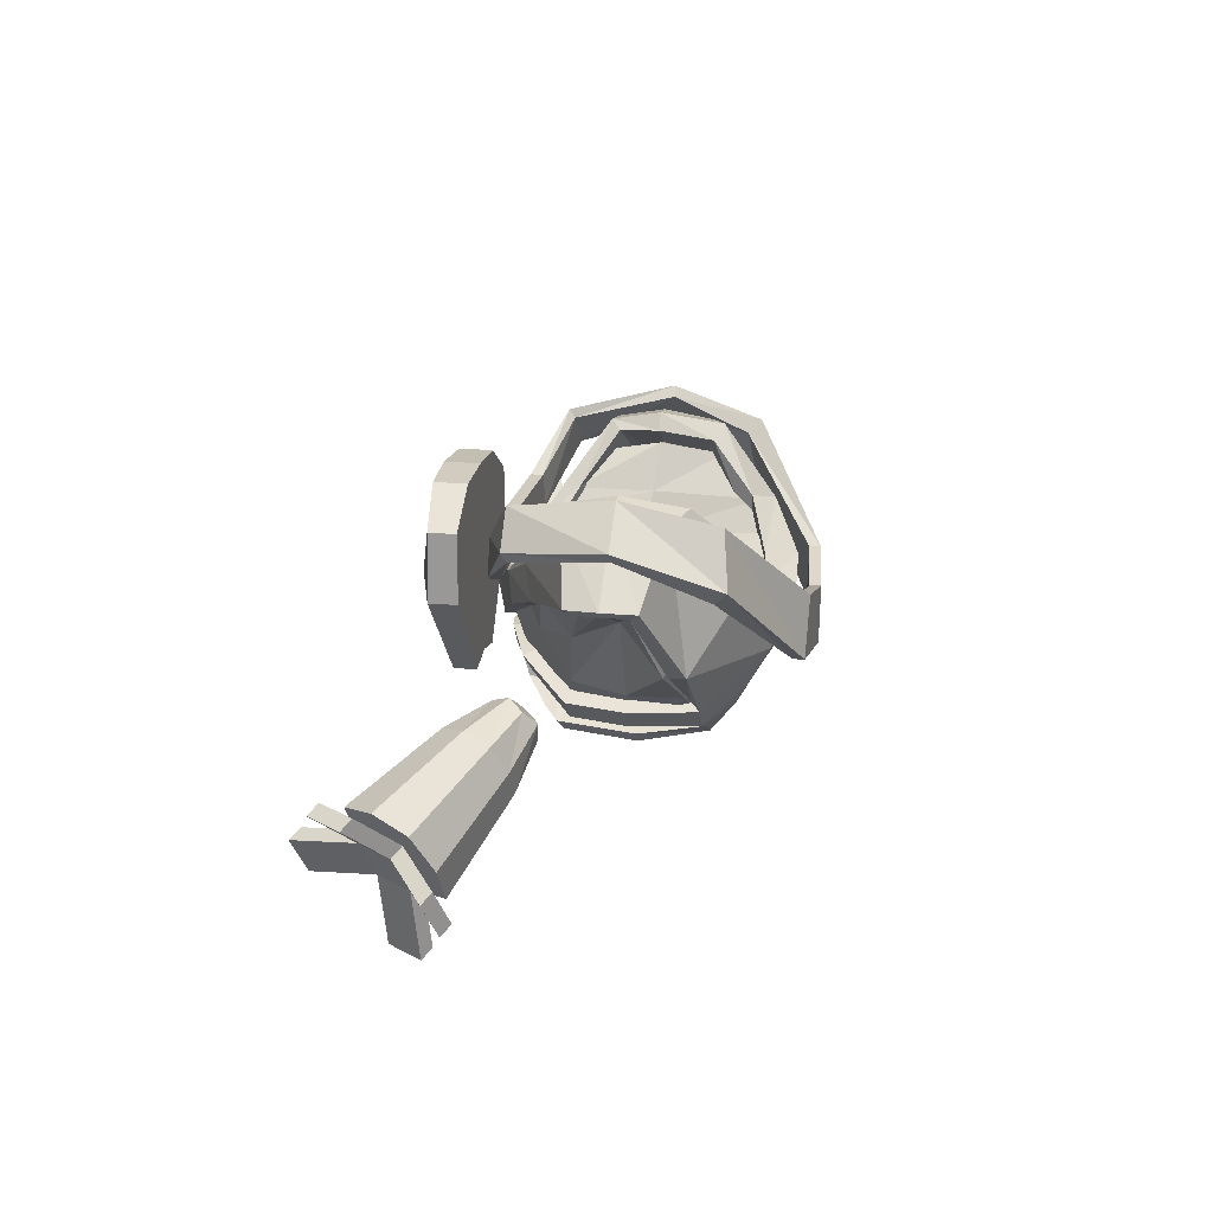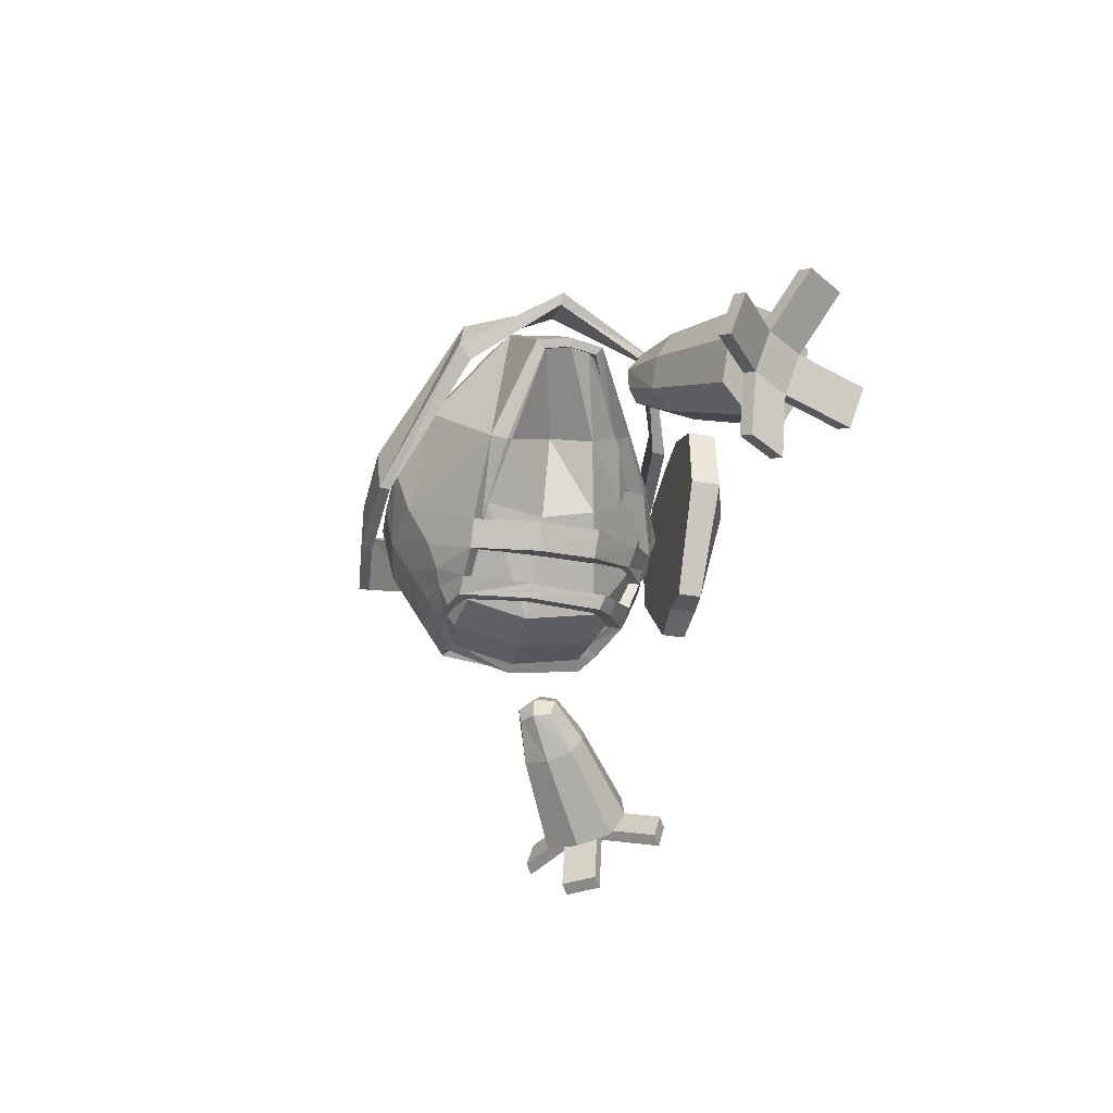
<metadata>
{"format":"obj","ext":"obj","renderer":"f3d","projection":"perspective","resolution":1024,"background":"white","views":[{"elev":20.7,"azim":99.2,"up":"+Y"},{"elev":-39.2,"azim":-101.2,"up":"+Y"}]}
</metadata>
<code>
o Mesh_Cube.001
v 1.265 1.284 0.3973
v 1.093 1.338 0.2795
v 1.063 1.311 0.3447
v 1.19 1.259 0.4819
v 1.13 1.16 0.4758
v 1.008 1.259 0.3293
v 1.007 1.186 0.3065
v 1.102 1.061 0.4216
v 1.154 1.036 0.3213
v 1.023 1.18 0.2313
v 1.088 1.186 0.1893
v 1.229 1.061 0.2367
v 1.143 1.311 0.2275
v 1.317 1.259 0.2971
v 1.29 1.16 0.2427
v 1.109 1.259 0.1815
v 1.034 1.275 0.2391
v 1.512 0.9616 0.5673
v 1.588 1.132 0.6192
v 1.486 1.096 0.7346
v 1.403 0.9616 0.7265
v 1.366 0.827 0.6522
v 1.437 0.7917 0.5153
v 1.539 0.827 0.3998
v 1.622 0.9616 0.4081
v 1.659 1.096 0.4821
v 1.484 0.8646 0.6369
v 1.442 0.8922 0.6079
v 1.412 0.6278 0.5878
v 1.454 0.6002 0.6167
v 1.635 1.004 0.5491
v 1.573 0.8646 0.5066
v 1.771 0.8196 0.3658
v 1.833 0.9586 0.4083
v 1.546 1.004 0.6794
v 1.796 1.167 0.6594
v 1.706 1.167 0.7896
v 1.475 0.9594 0.9273
v 1.413 0.8203 0.8848
v 1.503 1.031 0.6504
v 1.593 1.031 0.5202
v 1.531 0.8922 0.4777
v 1.754 1.195 0.6304
v 1.664 1.195 0.7607
v 1.502 0.6278 0.4575
v 1.544 0.6002 0.4865
v 1.729 0.8472 0.3369
v 1.791 0.9862 0.3794
v 1.433 0.987 0.8984
v 1.371 0.848 0.8559
v 0.006324 1.618 0.4676
v 0.3827 1.638 0.4429
v 0.4304 1.499 0.4429
v 0.006324 1.461 0.4676
v 0.7422 1.707 0.378
v 0.739 1.674 0.3548
v 0.9139 1.757 -0.0265
v 0.942 1.794 -0.02204
v 0.006324 1.461 0.516
v 0.4304 1.499 0.4912
v 0.3827 1.638 0.4912
v 0.006324 1.618 0.516
v 0.7709 1.616 -0.3934
v 0.7426 1.567 -0.3443
v 0.3268 1.222 -0.5837
v 0.3288 1.224 -0.6258
v 0.617 1.803 0.3578
v 0.6202 1.836 0.381
v 0.7457 1.914 -0.0161
v 0.7177 1.877 -0.02056
v 0.006324 1.163 -0.6114
v 0.006324 1.165 -0.6535
v 0.67 1.814 -0.3668
v 0.2691 1.446 -0.6343
v 0.6416 1.765 -0.3177
v 0.2671 1.444 -0.5922
v 0.006324 1.385 -0.6138
v 0.006324 1.387 -0.6559
v 0.6664 1.84 0.01098
v 0.5358 1.863 0.01098
v 0.5358 1.83 0.1988
v 0.6701 1.807 0.1863
v 0.4303 1.039 -0.2683
v 0.2183 1.063 -0.411
v 0.2287 1.219 -0.4977
v 0.6648 1.261 -0.2468
v 0.5219 1.451 0.2637
v 0.8743 1.551 0.1163
v 0.8929 1.575 0.1406
v 0.5419 1.463 0.3153
v 0.3693 1.609 0.3589
v 0.4299 1.563 0.3556
v 0.3989 1.064 -0.2316
v 0.6588 1.257 -0.1829
v 0.09333 1.244 0.5014
v 0.0933 1.422 0.5176
v 0.006324 1.404 0.5531
v 0.006324 1.225 0.5097
v 0.9168 1.581 0.01522
v 0.6664 1.807 -0.1806
v 0.5358 1.83 -0.2367
v 0.3651 1.603 -0.3649
v 0.1998 1.438 -0.4308
v 0.1998 1.278 -0.4308
v 0.3651 1.442 -0.3649
v 0.8929 1.571 -0.1148
v 0.2514 1.468 0.4539
v 0.3187 1.367 0.4292
v 0.4191 1.56 -0.4469
v 0.3547 1.604 -0.4541
v 0.2013 1.436 -0.5564
v 0.3337 1.37 0.3597
v 0.2531 1.472 0.3762
v 0.3773 1.607 0.2943
v 0.4106 1.059 -0.005406
v 0.4678 1.034 -0.009709
v 0.006324 1.384 -0.5658
v 0.006324 1.391 -0.4498
v 0.4962 1.801 0.01014
v 0.4849 1.776 -0.2012
v 0.8743 1.548 -0.0811
v 0.8944 1.556 0.01063
v 0.5008 1.795 0.163
v 0.006324 1.214 -0.533
v 0.006324 1.251 0.4469
v 0.1436 1.267 0.4228
v 0.1824 0.9798 -0.3728
v 0.006324 1.004 -0.4057
v 0.006324 1.087 -0.4564
v 0.1023 1.425 0.4086
v 0.006324 1.407 0.4183
v 0.006324 1.231 -0.4498
v 0.006324 1.043 0.3905
v 0.06364 1.042 0.3905
v 0.06927 0.9871 0.3643
v 0.006324 0.9303 0.3449
v 0.06364 1.042 0.4335
v 0.06927 0.9871 0.4171
v 0.104 0.8997 0.2783
v 0.146 0.8794 0.3213
v 0.006324 0.9303 0.3987
v 0.006324 1.043 0.443
v 0.1554 0.8712 0.2381
v 0.2151 0.8466 0.2634
v 0.1817 0.9224 0.3397
v 0.1446 0.9435 0.2977
v 0.1927 0.8565 -0.01475
v 0.2524 0.8319 -0.0181
v 0.2508 0.8904 0.2818
v 0.1935 0.9157 0.2574
v 0.1447 0.8697 -0.2527
v 0.1862 0.8628 -0.2788
v 0.2882 0.8757 -0.02058
v 0.2309 0.9011 -0.01628
v 0.1668 1.098 0.3437
v 0.2088 1.078 0.3866
v 0.06473 1.117 0.4624
v 0.06473 1.117 0.405
v 0.3145 0.9901 0.1849
v 0.3742 0.9655 0.2103
v 0.2509 1.143 0.405
v 0.06633 1.19 0.477
v 0.06633 1.19 0.4265
v 0.2138 1.152 0.363
v 0.3362 0.9754 -0.003882
v 0.3959 0.9509 -0.007236
v 0.4462 1.048 0.2161
v 0.3889 1.074 0.1918
v 0.3245 0.9806 -0.2301
v 0.3584 0.956 -0.2658
v 0.006324 1.191 0.4351
v 0.006324 1.191 0.4859
v 0.006324 1.119 0.4707
v 0.006324 1.119 0.4093
v 0.07551 0.8818 -0.2836
v 0.09627 0.8748 -0.3112
v 0.126 0.9359 -0.3492
v 0.2458 0.9066 -0.2732
v 0.2067 0.9143 -0.2462
v 0.006324 0.961 -0.3798
v 0.006324 0.8938 -0.295
v 0.006324 0.8868 -0.3241
v 0.2189 1.777 0.6021
v 0.4129 1.652 0.6021
v 0.419 1.388 0.6021
v 0.1436 1.029 0.6021
v 0.4129 1.652 0.7091
v 0.419 1.388 0.7148
v 0.1436 1.029 0.6915
v 0.2189 1.777 0.7317
v 0.006325 1.789 0.7402
v 0.006325 1.433 0.7971
v 0.1808 1.425 0.7851
v 0.006325 1.789 0.6021
v 0.006325 1.058 0.6021
v 0.006325 1.058 0.7042
v 0.7117 1.694 0.01098
v 0.5419 1.741 0.01098
v 0.5419 1.708 0.1988
v 0.7155 1.661 0.1863
v 0.1566 0.8056 -0.01412
v 0.1566 0.864 0.2514
v 0.006325 0.8449 0.2799
v 0.006325 0.7865 -0.01348
v 0.1706 1.345 0.05028
v 0.006325 1.313 0.05091
v 0.006325 1.36 0.5087
v 0.1706 1.392 0.4802
v 0.1425 1.09 0.3899
v 0.006325 1.073 0.4184
v 0.1425 1.09 -0.3846
v 0.1566 0.864 -0.2429
v 0.006325 0.8449 -0.2701
v 0.006325 1.073 -0.4119
v 0.4337 1.086 -0.003992
v 0.4441 1.135 0.1936
v 0.4476 1.575 0.02488
v 0.4035 1.587 0.3211
v 0.5245 1.47 0.2832
v 0.3527 1.301 -0.3747
v 0.4611 1.102 -0.2198
v 0.1706 1.392 -0.5272
v 0.006325 1.36 -0.5545
v 0.534 1.404 0.00433
v 0.5948 1.362 0.1614
v 0.2843 1.489 -0.4713
v 0.8961 1.566 0.01522
v 0.8722 1.56 0.08867
v 0.7117 1.661 -0.1806
v 0.5419 1.708 -0.2367
v 0.3914 1.58 -0.3873
v 0.6634 1.257 -0.1655
v 0.8722 1.557 -0.07653
v 0.3385 1.285 0.3249
v 0.4973 1.446 -0.2935
v 0.3222 1.5 0.4005
v 0.3496 1.429 0.03901
v -1.252 1.284 0.3973
v -1.177 1.259 0.4819
v -1.05 1.311 0.3447
v -1.081 1.338 0.2795
v -1.117 1.16 0.4758
v -1.09 1.061 0.4216
v -0.9944 1.186 0.3065
v -0.9949 1.259 0.3293
v -1.142 1.036 0.3213
v -1.216 1.061 0.2367
v -1.075 1.186 0.1893
v -1.011 1.18 0.2313
v -1.277 1.16 0.2427
v -1.304 1.259 0.2971
v -1.131 1.311 0.2275
v -1.096 1.259 0.1815
v -1.022 1.275 0.2391
v -1.5 0.9616 0.5673
v -1.39 0.9616 0.7265
v -1.473 1.096 0.7346
v -1.575 1.132 0.6192
v -1.353 0.827 0.6522
v -1.424 0.7917 0.5153
v -1.526 0.827 0.3998
v -1.609 0.9616 0.4081
v -1.646 1.096 0.4821
v -1.471 0.8646 0.6369
v -1.442 0.6002 0.6167
v -1.4 0.6278 0.5878
v -1.429 0.8922 0.6079
v -1.622 1.004 0.5491
v -1.82 0.9586 0.4083
v -1.758 0.8196 0.3658
v -1.561 0.8646 0.5066
v -1.533 1.004 0.6794
v -1.694 1.167 0.7896
v -1.783 1.167 0.6594
v -1.4 0.8203 0.8848
v -1.462 0.9594 0.9273
v -1.491 1.031 0.6504
v -1.518 0.8922 0.4777
v -1.58 1.031 0.5202
v -1.741 1.195 0.6304
v -1.651 1.195 0.7607
v -1.531 0.6002 0.4865
v -1.489 0.6278 0.4575
v -1.716 0.8472 0.3369
v -1.778 0.9862 0.3794
v -1.42 0.987 0.8984
v -1.358 0.848 0.8559
v -0.4178 1.499 0.4429
v -0.37 1.638 0.4429
v -0.7295 1.707 0.378
v -0.9293 1.794 -0.02204
v -0.9013 1.757 -0.0265
v -0.7264 1.674 0.3548
v -0.4178 1.499 0.4912
v -0.37 1.638 0.4912
v -0.7583 1.616 -0.3934
v -0.3161 1.224 -0.6258
v -0.3141 1.222 -0.5837
v -0.7299 1.567 -0.3443
v -0.6044 1.803 0.3578
v -0.7051 1.877 -0.02056
v -0.7331 1.914 -0.0161
v -0.6075 1.836 0.381
v -0.6573 1.814 -0.3668
v -0.2564 1.446 -0.6343
v -0.629 1.765 -0.3177
v -0.2544 1.444 -0.5922
v -0.6537 1.84 0.01098
v -0.6575 1.807 0.1863
v -0.5232 1.83 0.1988
v -0.5232 1.863 0.01098
v -0.4177 1.039 -0.2683
v -0.6522 1.261 -0.2468
v -0.216 1.219 -0.4977
v -0.2057 1.063 -0.411
v -0.5093 1.451 0.2637
v -0.5293 1.463 0.3153
v -0.8803 1.575 0.1406
v -0.8616 1.551 0.1163
v -0.4173 1.563 0.3556
v -0.3566 1.609 0.3589
v -0.3862 1.064 -0.2316
v -0.6461 1.257 -0.1829
v -0.08068 1.244 0.5014
v -0.08065 1.422 0.5176
v -0.9041 1.581 0.01522
v -0.6537 1.807 -0.1806
v -0.5232 1.83 -0.2367
v -0.3525 1.603 -0.3649
v -0.3525 1.442 -0.3649
v -0.1871 1.278 -0.4308
v -0.1871 1.438 -0.4308
v -0.8803 1.571 -0.1148
v -0.3061 1.367 0.4292
v -0.2387 1.468 0.4539
v -0.4064 1.56 -0.4469
v -0.342 1.604 -0.4541
v -0.1886 1.436 -0.5564
v -0.3647 1.607 0.2943
v -0.2404 1.472 0.3762
v -0.321 1.37 0.3597
v -0.4552 1.034 -0.009709
v -0.3979 1.059 -0.005406
v -0.4835 1.801 0.01014
v -0.8817 1.556 0.01063
v -0.8616 1.548 -0.0811
v -0.4723 1.776 -0.2012
v -0.4881 1.795 0.163
v -0.131 1.267 0.4228
v -0.1697 0.9798 -0.3728
v -0.08965 1.425 0.4086
v -0.05662 0.9871 0.3643
v -0.05099 1.042 0.3905
v -0.05662 0.9871 0.4171
v -0.05099 1.042 0.4335
v -0.09137 0.8997 0.2783
v -0.1333 0.8794 0.3213
v -0.1427 0.8712 0.2381
v -0.2024 0.8466 0.2634
v -0.1691 0.9224 0.3397
v -0.132 0.9435 0.2977
v -0.1801 0.8565 -0.01475
v -0.2398 0.8319 -0.0181
v -0.2381 0.8904 0.2818
v -0.1809 0.9157 0.2574
v -0.132 0.8697 -0.2527
v -0.1736 0.8628 -0.2788
v -0.2755 0.8757 -0.02058
v -0.2182 0.9011 -0.01628
v -0.1542 1.098 0.3437
v -0.05208 1.117 0.405
v -0.05208 1.117 0.4624
v -0.1962 1.078 0.3866
v -0.3019 0.9901 0.1849
v -0.3616 0.9655 0.2103
v -0.05368 1.19 0.477
v -0.2382 1.143 0.405
v -0.2011 1.152 0.363
v -0.05368 1.19 0.4265
v -0.3235 0.9754 -0.003882
v -0.3832 0.9509 -0.007236
v -0.4335 1.048 0.2161
v -0.3763 1.074 0.1918
v -0.3118 0.9806 -0.2301
v -0.3457 0.956 -0.2658
v -0.06286 0.8818 -0.2836
v -0.08362 0.8748 -0.3112
v -0.2331 0.9066 -0.2732
v -0.1134 0.9359 -0.3492
v -0.194 0.9143 -0.2462
v -0.2063 1.777 0.6021
v -0.1309 1.029 0.6021
v -0.4064 1.388 0.6021
v -0.4003 1.652 0.6021
v -0.4064 1.388 0.7148
v -0.4003 1.652 0.7091
v -0.1309 1.029 0.6915
v -0.2063 1.777 0.7317
v -0.1682 1.425 0.7851
v -0.699 1.694 0.01098
v -0.7028 1.661 0.1863
v -0.5293 1.708 0.1988
v -0.5293 1.741 0.01098
v -0.1439 0.8056 -0.01412
v -0.1439 0.864 0.2514
v -0.158 1.345 0.05028
v -0.158 1.392 0.4802
v -0.1298 1.09 0.3899
v -0.1298 1.09 -0.3846
v -0.1439 0.864 -0.2429
v -0.421 1.086 -0.003992
v -0.4314 1.135 0.1936
v -0.3909 1.587 0.3211
v -0.435 1.575 0.02488
v -0.5119 1.47 0.2832
v -0.34 1.301 -0.3747
v -0.4484 1.102 -0.2198
v -0.158 1.392 -0.5272
v -0.5214 1.404 0.00433
v -0.5822 1.362 0.1614
v -0.2716 1.489 -0.4713
v -0.8834 1.566 0.01522
v -0.8596 1.56 0.08867
v -0.699 1.661 -0.1806
v -0.5293 1.708 -0.2367
v -0.3788 1.58 -0.3873
v -0.6507 1.257 -0.1655
v -0.8596 1.557 -0.07653
v -0.3258 1.285 0.3249
v -0.4846 1.446 -0.2935
v -0.3095 1.5 0.4005
v -0.3369 1.429 0.03901
f 1 2 3 4
f 5 6 7 8
f 9 10 11 12
f 13 14 15 16
f 17 10 7 6
f 18 19 20 21
f 19 1 4 20
f 21 5 8 22
f 23 9 12 24
f 25 15 14 26
f 4 3 6 5
f 12 11 16 15
f 2 17 6 3
f 23 18 21 22
f 20 4 5 21
f 24 12 15 25
f 8 7 10 9
f 25 26 19 18
f 16 11 10 17
f 13 16 17 2
f 1 19 26 14
f 22 8 9 23
f 24 25 18 23
f 2 1 14 13
f 27 28 29 30
f 31 32 33 34
f 35 31 36 37
f 27 35 38 39
f 27 32 31 35
f 40 41 42 28
f 43 44 37 36
f 43 36 31 41
f 41 40 44 43
f 40 35 37 44
f 29 45 46 30
f 28 42 45 29
f 42 32 46 45
f 32 27 30 46
f 47 48 34 33
f 42 41 48 47
f 41 31 34 48
f 47 33 32 42
f 49 50 39 38
f 40 28 50 49
f 39 50 28 27
f 49 38 35 40
f 51 52 53 54
f 55 56 57 58
f 59 54 53 60
f 61 62 59 60
f 61 52 51 62
f 63 64 65 66
f 67 56 53 52
f 67 68 69 70
f 68 55 58 69
f 66 65 71 72
f 73 63 66 74
f 75 64 57 70
f 75 73 74 76
f 58 57 64 63
f 77 71 65 76
f 76 74 78 77
f 74 66 72 78
f 69 58 63 73
f 76 65 64 75
f 70 69 73 75
f 60 53 56 55
f 70 57 56 67
f 52 61 68 67
f 61 60 55 68
f 79 80 81 82
f 83 84 85 86
f 87 88 89 90
f 82 81 91 92
f 93 83 86 94
f 95 96 97 98
f 99 79 82 89
f 89 82 92 90
f 100 101 80 79
f 102 103 104 105
f 106 100 79 99
f 90 92 107 108
f 100 106 86 109
f 101 100 109 110
f 109 86 85 111
f 108 107 96 95
f 87 112 113 114
f 110 111 103 102
f 110 109 111
f 83 93 115 116
f 92 91 107
f 111 117 118 103
f 119 120 121 122
f 88 87 114 123
f 111 85 124 117
f 95 98 125 126
f 86 106 121 94
f 99 89 88 122
f 127 128 129 84
f 108 95 126 112
f 81 123 114 91
f 105 121 120 102
f 90 108 112 87
f 122 121 106 99
f 101 110 102 120
f 80 101 120 119
f 119 123 81 80
f 113 130 96 107
f 130 131 97 96
f 114 113 107 91
f 103 118 132 104
f 122 88 123 119
f 133 134 135 136
f 134 137 138 135
f 139 140 141 136
f 137 142 141 138
f 143 144 140 139
f 140 145 138 141
f 136 135 146 139
f 145 146 135 138
f 147 148 144 143
f 149 150 146 145
f 144 149 145 140
f 139 146 150 143
f 151 152 148 147
f 153 154 150 149
f 148 153 149 144
f 143 150 154 147
f 155 156 157 158
f 159 160 156 155
f 156 161 162 157
f 158 163 164 155
f 161 164 163 162
f 165 166 160 159
f 167 168 164 161
f 160 167 161 156
f 155 164 168 159
f 169 170 166 165
f 116 115 168 167
f 166 116 167 160
f 159 168 115 165
f 158 157 137 134
f 162 163 171 172
f 173 157 162 172
f 174 158 134 133
f 142 137 157 173
f 171 163 158 174
f 175 176 152 151
f 176 177 178 152
f 165 115 93 169
f 178 179 154 153
f 152 178 153 148
f 170 83 116 166
f 147 154 179 151
f 126 125 131 130
f 84 129 124 85
f 177 180 128 127
f 179 178 170 169
f 170 127 84 83
f 181 182 176 175
f 182 180 177 176
f 112 126 130 113
f 178 177 127 170
f 183 184 185 186
f 184 187 188 185
f 189 186 185 188
f 190 191 192 193
f 190 183 194 191
f 194 183 186 195
f 196 195 186 189
f 187 190 193 188
f 187 184 183 190
f 188 193 189
f 193 192 196 189
f 197 198 199 200
f 201 202 203 204
f 205 206 207 208
f 209 208 207 210
f 211 212 213 214
f 215 216 202 201
f 198 217 218 199
f 200 199 218 219
f 220 221 212 211
f 202 209 210 203
f 222 211 214 223
f 224 225 216 215
f 226 220 211 222
f 227 197 200 228
f 228 200 219 225
f 227 228 225 224
f 229 230 198 197
f 212 201 204 213
f 222 223 206 205
f 221 215 201 212
f 230 231 217 198
f 232 224 215 221
f 233 229 197 227
f 233 227 224 232
f 225 219 234 216
f 231 235 220 226
f 229 233 232 235
f 230 229 235 231
f 235 232 221 220
f 216 234 209 202
f 234 236 208 209
f 219 218 236 234
f 231 226 237 217
f 217 237 236 218
f 226 222 205 237
f 237 205 208 236
f 238 239 240 241
f 242 243 244 245
f 246 247 248 249
f 250 251 252 253
f 254 245 244 249
f 255 256 257 258
f 258 257 239 238
f 256 259 243 242
f 260 261 247 246
f 262 263 251 250
f 239 242 245 240
f 247 250 253 248
f 241 240 245 254
f 260 259 256 255
f 257 256 242 239
f 261 262 250 247
f 243 246 249 244
f 262 255 258 263
f 253 254 249 248
f 252 241 254 253
f 263 258 238 251
f 259 260 246 243
f 261 260 255 262
f 251 238 241 252
f 264 265 266 267
f 268 269 270 271
f 272 273 274 268
f 264 275 276 272
f 264 272 268 271
f 277 267 278 279
f 280 274 273 281
f 280 279 268 274
f 279 280 281 277
f 277 281 273 272
f 266 265 282 283
f 267 266 283 278
f 278 283 282 271
f 271 282 265 264
f 284 270 269 285
f 278 284 285 279
f 279 285 269 268
f 284 278 271 270
f 286 276 275 287
f 277 286 287 267
f 275 264 267 287
f 286 277 272 276
f 51 54 288 289
f 290 291 292 293
f 59 294 288 54
f 295 294 59 62
f 295 62 51 289
f 296 297 298 299
f 300 289 288 293
f 300 301 302 303
f 303 302 291 290
f 297 72 71 298
f 304 305 297 296
f 306 301 292 299
f 306 307 305 304
f 291 296 299 292
f 77 307 298 71
f 307 77 78 305
f 305 78 72 297
f 302 304 296 291
f 307 306 299 298
f 301 306 304 302
f 294 290 293 288
f 301 300 293 292
f 289 300 303 295
f 295 303 290 294
f 308 309 310 311
f 312 313 314 315
f 316 317 318 319
f 309 320 321 310
f 322 323 313 312
f 324 98 97 325
f 326 318 309 308
f 318 317 320 309
f 327 308 311 328
f 329 330 331 332
f 333 326 308 327
f 317 334 335 320
f 327 336 313 333
f 328 337 336 327
f 336 338 314 313
f 334 324 325 335
f 316 339 340 341
f 337 329 332 338
f 337 338 336
f 312 342 343 322
f 320 335 321
f 338 332 118 117
f 344 345 346 347
f 319 348 339 316
f 338 117 124 314
f 324 349 125 98
f 313 323 346 333
f 326 345 319 318
f 350 315 129 128
f 334 341 349 324
f 310 321 339 348
f 330 329 347 346
f 317 316 341 334
f 345 326 333 346
f 328 347 329 337
f 311 344 347 328
f 344 311 310 348
f 340 335 325 351
f 351 325 97 131
f 339 321 335 340
f 332 331 132 118
f 345 344 348 319
f 133 136 352 353
f 353 352 354 355
f 356 136 141 357
f 355 354 141 142
f 358 356 357 359
f 357 141 354 360
f 136 356 361 352
f 360 354 352 361
f 362 358 359 363
f 364 360 361 365
f 359 357 360 364
f 356 358 365 361
f 366 362 363 367
f 368 364 365 369
f 363 359 364 368
f 358 362 369 365
f 370 371 372 373
f 374 370 373 375
f 373 372 376 377
f 371 370 378 379
f 377 376 379 378
f 380 374 375 381
f 382 377 378 383
f 375 373 377 382
f 370 374 383 378
f 384 380 381 385
f 342 382 383 343
f 381 375 382 342
f 374 380 343 383
f 371 353 355 372
f 376 172 171 379
f 173 172 376 372
f 174 133 353 371
f 142 173 372 355
f 171 174 371 379
f 386 366 367 387
f 387 367 388 389
f 380 384 322 343
f 388 368 369 390
f 367 363 368 388
f 385 381 342 312
f 362 366 390 369
f 349 351 131 125
f 315 314 124 129
f 389 350 128 180
f 390 384 385 388
f 385 312 315 350
f 181 386 387 182
f 182 387 389 180
f 341 340 351 349
f 388 385 350 389
f 391 392 393 394
f 394 393 395 396
f 397 395 393 392
f 398 399 192 191
f 398 191 194 391
f 194 195 392 391
f 196 397 392 195
f 396 395 399 398
f 396 398 391 394
f 395 397 399
f 399 397 196 192
f 400 401 402 403
f 404 204 203 405
f 406 407 207 206
f 408 210 207 407
f 409 214 213 410
f 411 404 405 412
f 403 402 413 414
f 401 415 413 402
f 416 409 410 417
f 405 203 210 408
f 418 223 214 409
f 419 411 412 420
f 421 418 409 416
f 422 423 401 400
f 423 420 415 401
f 422 419 420 423
f 424 400 403 425
f 410 213 204 404
f 418 406 206 223
f 417 410 404 411
f 425 403 414 426
f 427 417 411 419
f 428 422 400 424
f 428 427 419 422
f 420 412 429 415
f 426 421 416 430
f 424 430 427 428
f 425 426 430 424
f 430 416 417 427
f 412 405 408 429
f 429 408 407 431
f 415 429 431 413
f 426 414 432 421
f 414 413 431 432
f 421 432 406 418
f 432 431 407 406

</code>
